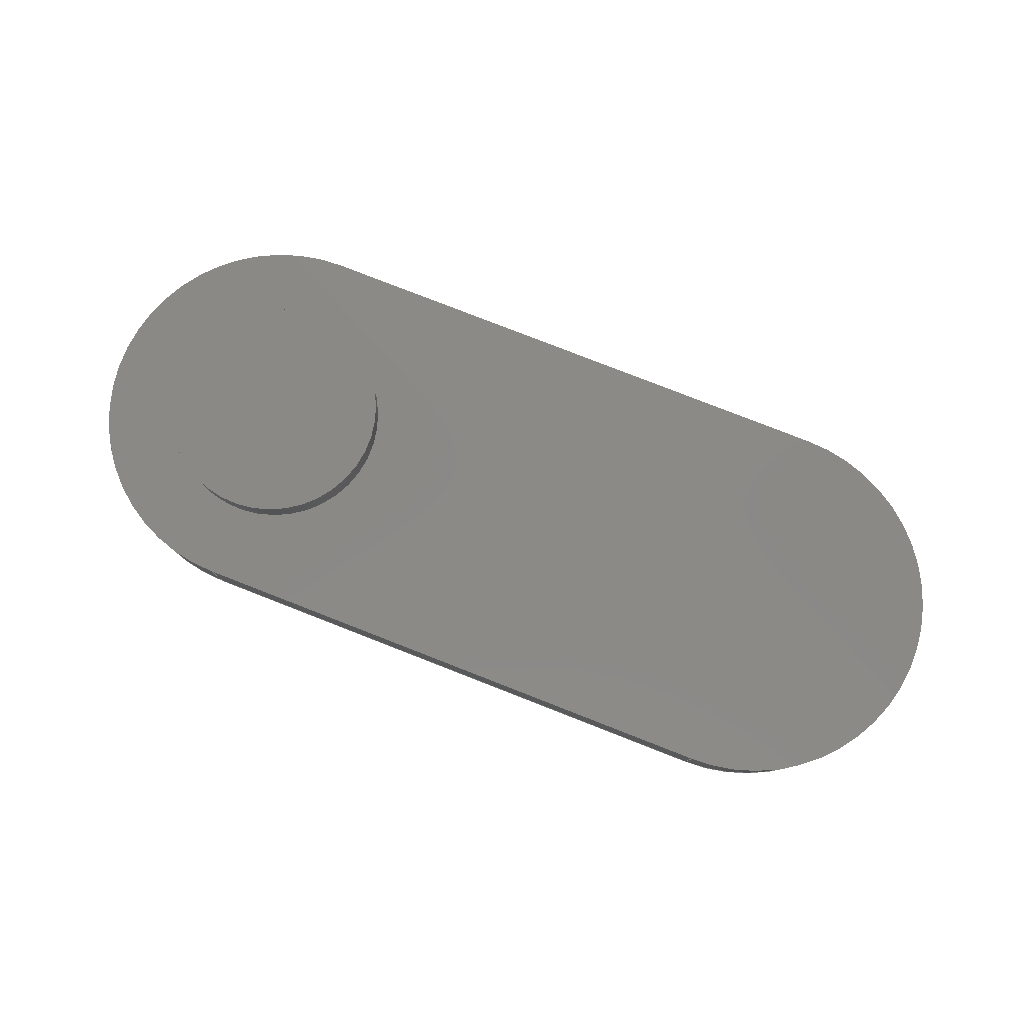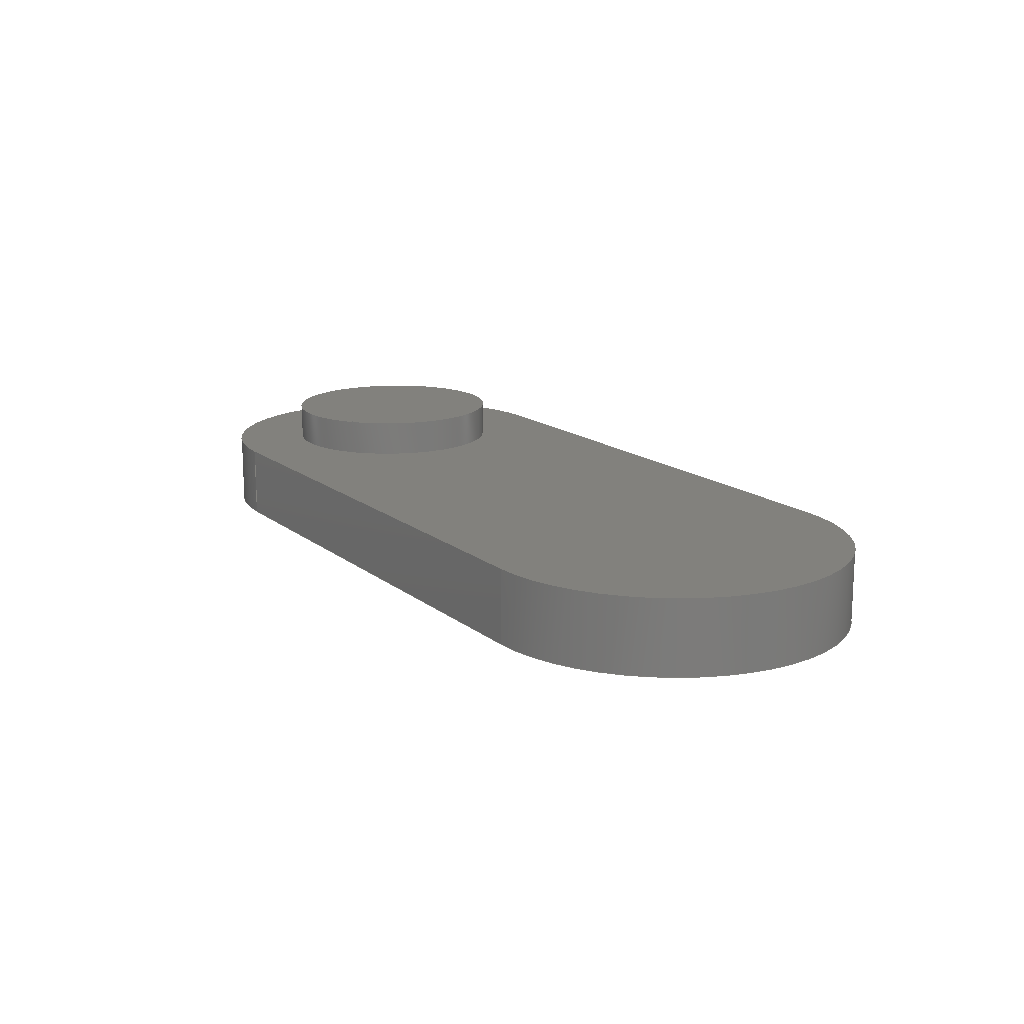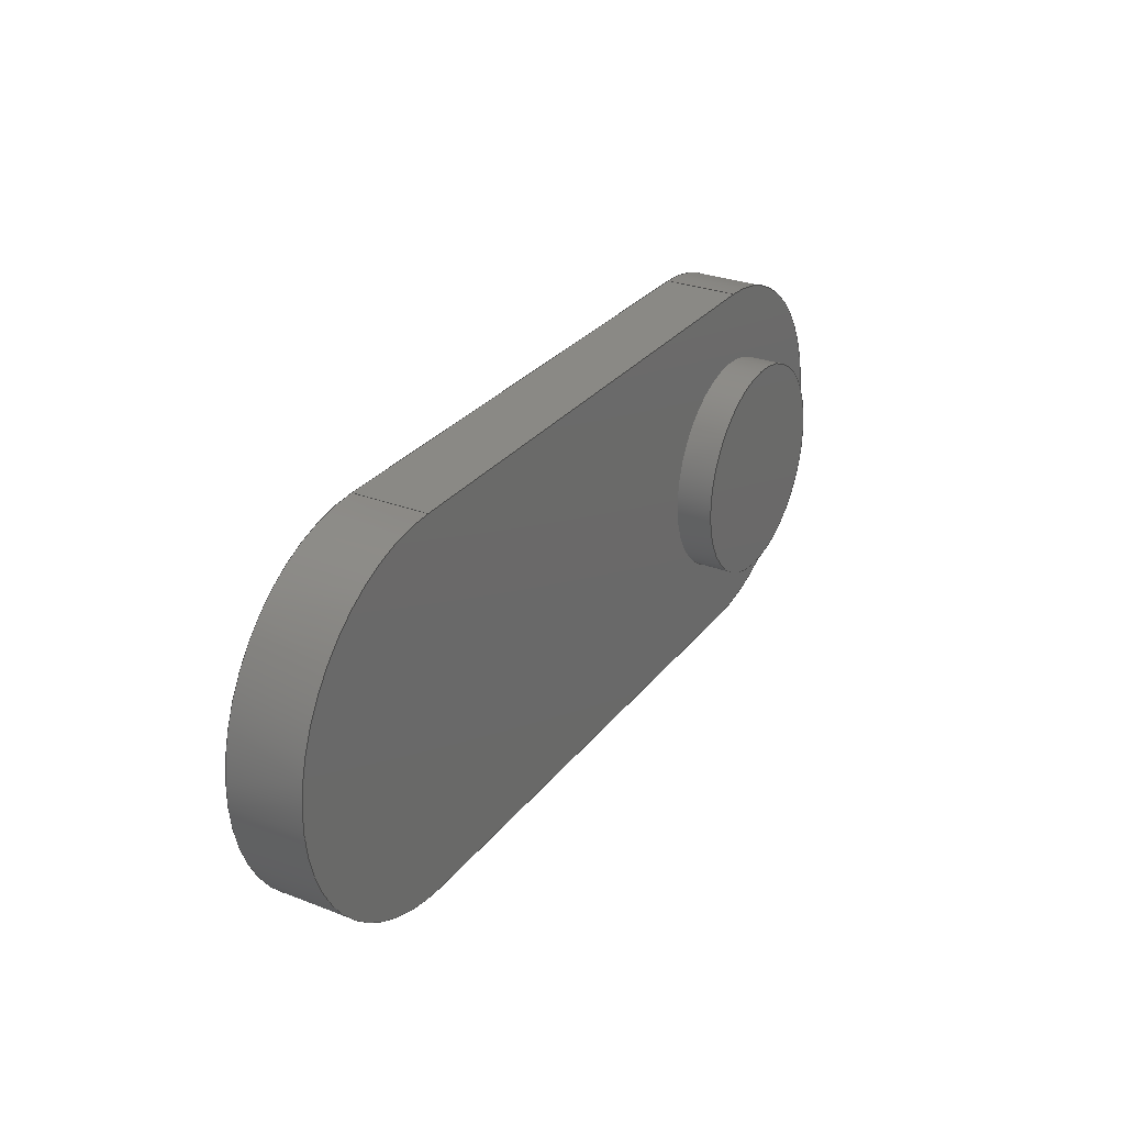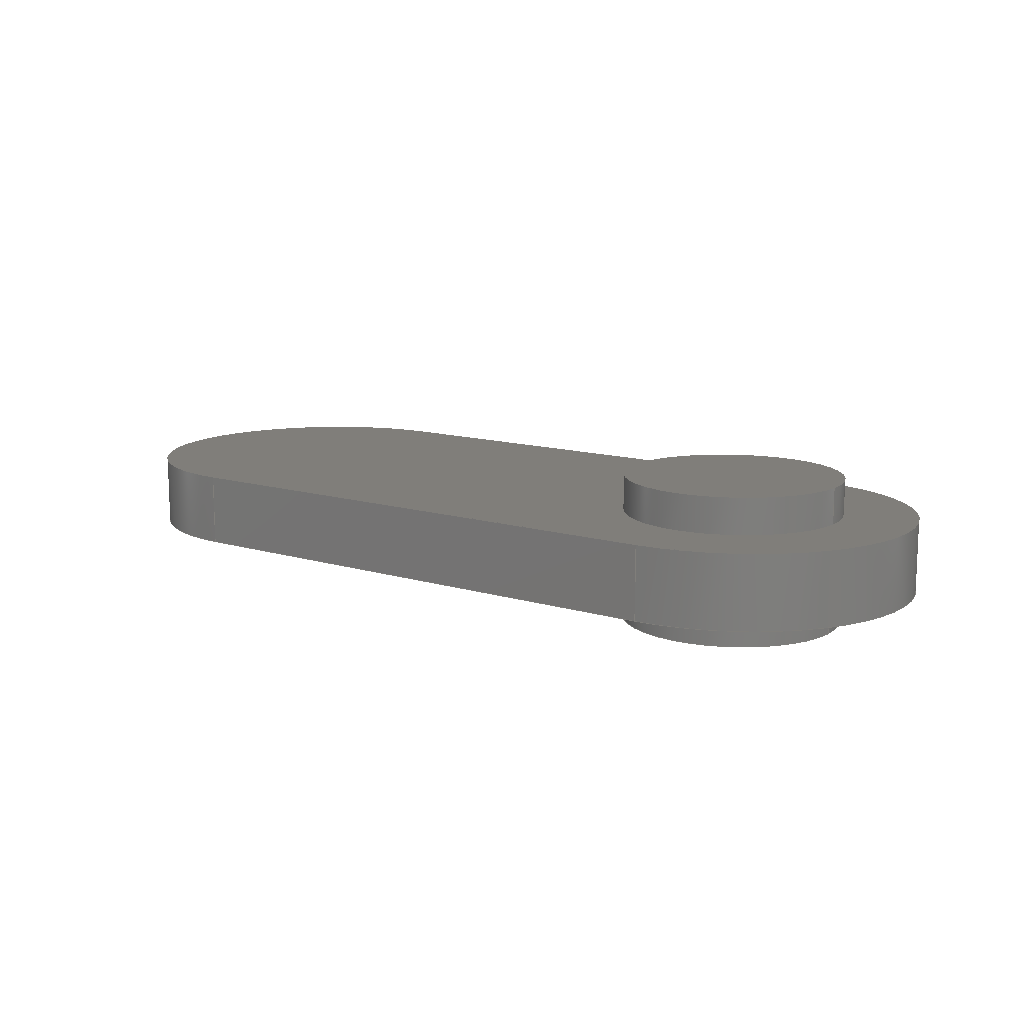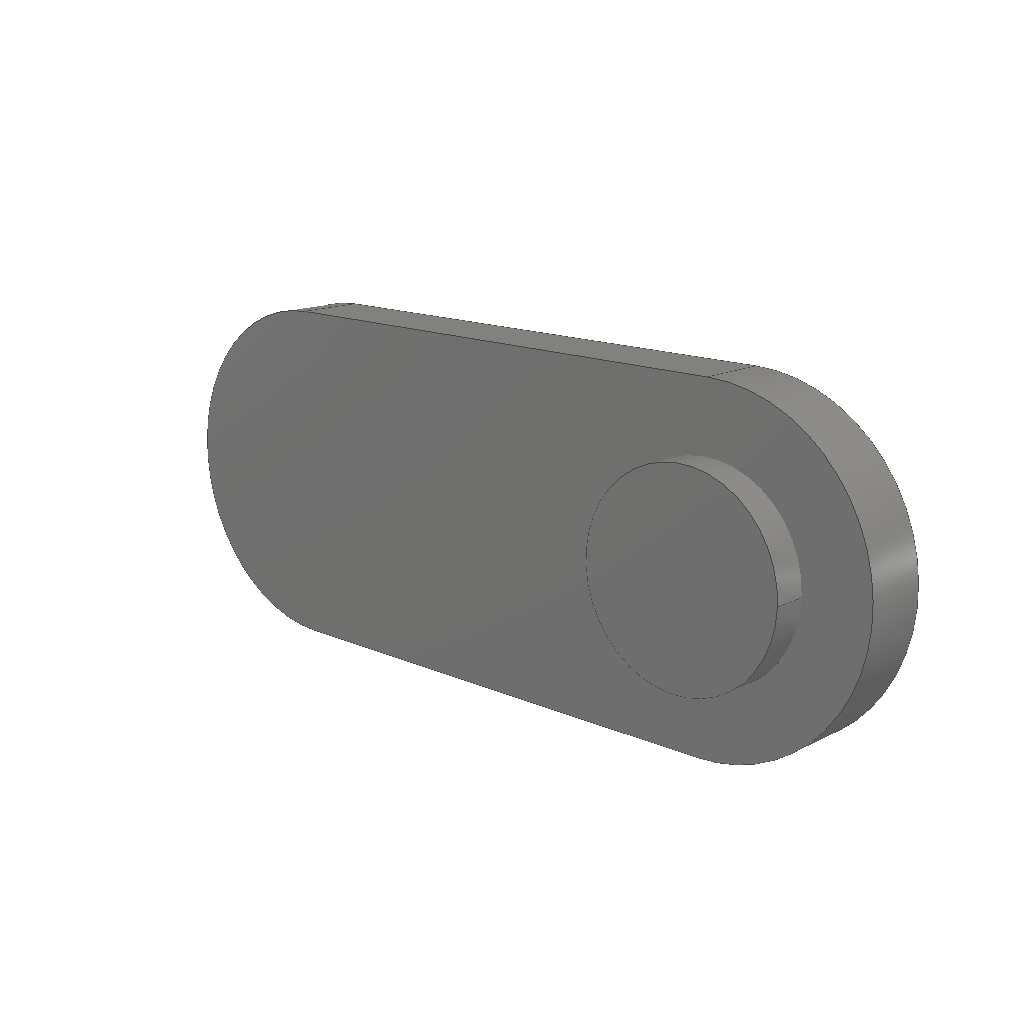
<metadata>
{"format":"step","ext":"step","renderer":"f3d","projection":"perspective","resolution":1024,"background":"white","views":[{"elev":79.6,"azim":21.3,"up":"+Z"},{"elev":15.3,"azim":58.0,"up":"+Z"},{"elev":28.6,"azim":120.1,"up":"+Y"},{"elev":12.3,"azim":-144.0,"up":"+Z"},{"elev":15.1,"azim":-136.9,"up":"+Y"}]}
</metadata>
<code>
ISO-10303-21;
DATA;
#1=MECHANICAL_DESIGN_GEOMETRIC_PRESENTATION_REPRESENTATION('',(#4),#268);
#2=SHAPE_REPRESENTATION_RELATIONSHIP('SRR','None',#275,#3);
#3=ADVANCED_BREP_SHAPE_REPRESENTATION('',(#5),#267);
#4=STYLED_ITEM('',(#284),#5);
#5=MANIFOLD_SOLID_BREP('Cuerpo1',#144);
#6=FACE_BOUND('',#33,.T.);
#7=FACE_BOUND('',#35,.T.);
#8=PLANE('',#167);
#9=PLANE('',#168);
#10=PLANE('',#169);
#11=PLANE('',#170);
#12=PLANE('',#174);
#13=PLANE('',#175);
#14=FACE_OUTER_BOUND('',#24,.T.);
#15=FACE_OUTER_BOUND('',#25,.T.);
#16=FACE_OUTER_BOUND('',#26,.T.);
#17=FACE_OUTER_BOUND('',#27,.T.);
#18=FACE_OUTER_BOUND('',#28,.T.);
#19=FACE_OUTER_BOUND('',#29,.T.);
#20=FACE_OUTER_BOUND('',#30,.T.);
#21=FACE_OUTER_BOUND('',#31,.T.);
#22=FACE_OUTER_BOUND('',#32,.T.);
#23=FACE_OUTER_BOUND('',#34,.T.);
#24=EDGE_LOOP('',(#94,#95,#96,#97));
#25=EDGE_LOOP('',(#98,#99,#100,#101));
#26=EDGE_LOOP('',(#102,#103,#104,#105));
#27=EDGE_LOOP('',(#106));
#28=EDGE_LOOP('',(#107));
#29=EDGE_LOOP('',(#108,#109,#110,#111));
#30=EDGE_LOOP('',(#112,#113,#114,#115));
#31=EDGE_LOOP('',(#116,#117,#118,#119));
#32=EDGE_LOOP('',(#120,#121,#122,#123));
#33=EDGE_LOOP('',(#124));
#34=EDGE_LOOP('',(#125,#126,#127,#128));
#35=EDGE_LOOP('',(#129));
#36=LINE('',#230,#46);
#37=LINE('',#233,#47);
#38=LINE('',#238,#48);
#39=LINE('',#244,#49);
#40=LINE('',#250,#50);
#41=LINE('',#252,#51);
#42=LINE('',#253,#52);
#43=LINE('',#256,#53);
#44=LINE('',#258,#54);
#45=LINE('',#259,#55);
#46=VECTOR('',#182,10);
#47=VECTOR('',#185,10);
#48=VECTOR('',#190,15);
#49=VECTOR('',#197,15);
#50=VECTOR('',#206,10);
#51=VECTOR('',#207,10);
#52=VECTOR('',#208,10);
#53=VECTOR('',#211,10);
#54=VECTOR('',#212,10);
#55=VECTOR('',#213,10);
#56=CIRCLE('',#159,25);
#57=CIRCLE('',#160,25);
#58=CIRCLE('',#162,15);
#59=CIRCLE('',#163,15);
#60=CIRCLE('',#165,15);
#61=CIRCLE('',#166,15);
#62=CIRCLE('',#172,25);
#63=CIRCLE('',#173,25);
#64=VERTEX_POINT('',#226);
#65=VERTEX_POINT('',#227);
#66=VERTEX_POINT('',#229);
#67=VERTEX_POINT('',#231);
#68=VERTEX_POINT('',#235);
#69=VERTEX_POINT('',#237);
#70=VERTEX_POINT('',#241);
#71=VERTEX_POINT('',#243);
#72=VERTEX_POINT('',#249);
#73=VERTEX_POINT('',#251);
#74=VERTEX_POINT('',#255);
#75=VERTEX_POINT('',#257);
#76=EDGE_CURVE('',#64,#65,#56,.T.);
#77=EDGE_CURVE('',#65,#66,#36,.T.);
#78=EDGE_CURVE('',#67,#66,#57,.T.);
#79=EDGE_CURVE('',#64,#67,#37,.T.);
#80=EDGE_CURVE('',#68,#68,#58,.T.);
#81=EDGE_CURVE('',#68,#69,#38,.T.);
#82=EDGE_CURVE('',#69,#69,#59,.T.);
#83=EDGE_CURVE('',#70,#70,#60,.T.);
#84=EDGE_CURVE('',#70,#71,#39,.T.);
#85=EDGE_CURVE('',#71,#71,#61,.T.);
#86=EDGE_CURVE('',#72,#65,#40,.T.);
#87=EDGE_CURVE('',#72,#73,#41,.T.);
#88=EDGE_CURVE('',#66,#73,#42,.T.);
#89=EDGE_CURVE('',#64,#74,#43,.T.);
#90=EDGE_CURVE('',#75,#67,#44,.T.);
#91=EDGE_CURVE('',#74,#75,#45,.T.);
#92=EDGE_CURVE('',#72,#74,#62,.T.);
#93=EDGE_CURVE('',#73,#75,#63,.T.);
#94=ORIENTED_EDGE('',*,*,#76,.T.);
#95=ORIENTED_EDGE('',*,*,#77,.T.);
#96=ORIENTED_EDGE('',*,*,#78,.F.);
#97=ORIENTED_EDGE('',*,*,#79,.F.);
#98=ORIENTED_EDGE('',*,*,#80,.F.);
#99=ORIENTED_EDGE('',*,*,#81,.T.);
#100=ORIENTED_EDGE('',*,*,#82,.F.);
#101=ORIENTED_EDGE('',*,*,#81,.F.);
#102=ORIENTED_EDGE('',*,*,#83,.F.);
#103=ORIENTED_EDGE('',*,*,#84,.T.);
#104=ORIENTED_EDGE('',*,*,#85,.F.);
#105=ORIENTED_EDGE('',*,*,#84,.F.);
#106=ORIENTED_EDGE('',*,*,#82,.T.);
#107=ORIENTED_EDGE('',*,*,#83,.T.);
#108=ORIENTED_EDGE('',*,*,#86,.F.);
#109=ORIENTED_EDGE('',*,*,#87,.T.);
#110=ORIENTED_EDGE('',*,*,#88,.F.);
#111=ORIENTED_EDGE('',*,*,#77,.F.);
#112=ORIENTED_EDGE('',*,*,#89,.F.);
#113=ORIENTED_EDGE('',*,*,#79,.T.);
#114=ORIENTED_EDGE('',*,*,#90,.F.);
#115=ORIENTED_EDGE('',*,*,#91,.F.);
#116=ORIENTED_EDGE('',*,*,#92,.T.);
#117=ORIENTED_EDGE('',*,*,#91,.T.);
#118=ORIENTED_EDGE('',*,*,#93,.F.);
#119=ORIENTED_EDGE('',*,*,#87,.F.);
#120=ORIENTED_EDGE('',*,*,#93,.T.);
#121=ORIENTED_EDGE('',*,*,#90,.T.);
#122=ORIENTED_EDGE('',*,*,#78,.T.);
#123=ORIENTED_EDGE('',*,*,#88,.T.);
#124=ORIENTED_EDGE('',*,*,#85,.T.);
#125=ORIENTED_EDGE('',*,*,#92,.F.);
#126=ORIENTED_EDGE('',*,*,#86,.T.);
#127=ORIENTED_EDGE('',*,*,#76,.F.);
#128=ORIENTED_EDGE('',*,*,#89,.T.);
#129=ORIENTED_EDGE('',*,*,#80,.T.);
#130=CYLINDRICAL_SURFACE('',#158,25);
#131=CYLINDRICAL_SURFACE('',#161,15);
#132=CYLINDRICAL_SURFACE('',#164,15);
#133=CYLINDRICAL_SURFACE('',#171,25);
#134=ADVANCED_FACE('',(#14),#130,.T.);
#135=ADVANCED_FACE('',(#15),#131,.T.);
#136=ADVANCED_FACE('',(#16),#132,.T.);
#137=ADVANCED_FACE('',(#17),#8,.F.);
#138=ADVANCED_FACE('',(#18),#9,.T.);
#139=ADVANCED_FACE('',(#19),#10,.T.);
#140=ADVANCED_FACE('',(#20),#11,.T.);
#141=ADVANCED_FACE('',(#21),#133,.T.);
#142=ADVANCED_FACE('',(#22,#6),#12,.T.);
#143=ADVANCED_FACE('',(#23,#7),#13,.F.);
#144=CLOSED_SHELL('',(#134,#135,#136,#137,#138,#139,#140,#141,#142,#143));
#145=DERIVED_UNIT_ELEMENT(#147,1);
#146=DERIVED_UNIT_ELEMENT(#270,-3);
#147=(
MASS_UNIT()
NAMED_UNIT(*)
SI_UNIT(.KILO.,.GRAM.)
);
#148=DERIVED_UNIT((#145,#146));
#149=MEASURE_REPRESENTATION_ITEM('density measure',
POSITIVE_RATIO_MEASURE(7850),#148);
#150=PROPERTY_DEFINITION_REPRESENTATION(#155,#152);
#151=PROPERTY_DEFINITION_REPRESENTATION(#156,#153);
#152=REPRESENTATION('material name',(#154),#267);
#153=REPRESENTATION('density',(#149),#267);
#154=DESCRIPTIVE_REPRESENTATION_ITEM('Acero','Acero');
#155=PROPERTY_DEFINITION('material property','material name',#277);
#156=PROPERTY_DEFINITION('material property','density of part',#277);
#157=AXIS2_PLACEMENT_3D('',#224,#176,#177);
#158=AXIS2_PLACEMENT_3D('',#225,#178,#179);
#159=AXIS2_PLACEMENT_3D('',#228,#180,#181);
#160=AXIS2_PLACEMENT_3D('',#232,#183,#184);
#161=AXIS2_PLACEMENT_3D('',#234,#186,#187);
#162=AXIS2_PLACEMENT_3D('',#236,#188,#189);
#163=AXIS2_PLACEMENT_3D('',#239,#191,#192);
#164=AXIS2_PLACEMENT_3D('',#240,#193,#194);
#165=AXIS2_PLACEMENT_3D('',#242,#195,#196);
#166=AXIS2_PLACEMENT_3D('',#245,#198,#199);
#167=AXIS2_PLACEMENT_3D('',#246,#200,#201);
#168=AXIS2_PLACEMENT_3D('',#247,#202,#203);
#169=AXIS2_PLACEMENT_3D('',#248,#204,#205);
#170=AXIS2_PLACEMENT_3D('',#254,#209,#210);
#171=AXIS2_PLACEMENT_3D('',#260,#214,#215);
#172=AXIS2_PLACEMENT_3D('',#261,#216,#217);
#173=AXIS2_PLACEMENT_3D('',#262,#218,#219);
#174=AXIS2_PLACEMENT_3D('',#263,#220,#221);
#175=AXIS2_PLACEMENT_3D('',#264,#222,#223);
#176=DIRECTION('axis',(0,0,1));
#177=DIRECTION('refdir',(1,0,0));
#178=DIRECTION('center_axis',(0,0,1));
#179=DIRECTION('ref_axis',(-7.105e-16,-1,0));
#180=DIRECTION('center_axis',(0,0,1));
#181=DIRECTION('ref_axis',(-7.105e-16,-1,0));
#182=DIRECTION('',(0,0,1));
#183=DIRECTION('center_axis',(0,0,1));
#184=DIRECTION('ref_axis',(-7.105e-16,-1,0));
#185=DIRECTION('',(0,0,1));
#186=DIRECTION('center_axis',(0,0,1));
#187=DIRECTION('ref_axis',(1,0,0));
#188=DIRECTION('center_axis',(0,0,1));
#189=DIRECTION('ref_axis',(1,0,0));
#190=DIRECTION('',(0,0,-1));
#191=DIRECTION('center_axis',(0,0,-1));
#192=DIRECTION('ref_axis',(1,0,0));
#193=DIRECTION('center_axis',(0,0,1));
#194=DIRECTION('ref_axis',(1,0,0));
#195=DIRECTION('center_axis',(0,0,1));
#196=DIRECTION('ref_axis',(1,0,0));
#197=DIRECTION('',(0,0,-1));
#198=DIRECTION('center_axis',(0,0,-1));
#199=DIRECTION('ref_axis',(1,0,0));
#200=DIRECTION('center_axis',(0,0,1));
#201=DIRECTION('ref_axis',(1,0,0));
#202=DIRECTION('center_axis',(0,0,1));
#203=DIRECTION('ref_axis',(1,0,0));
#204=DIRECTION('center_axis',(0,1,0));
#205=DIRECTION('ref_axis',(-1,0,0));
#206=DIRECTION('',(1,0,0));
#207=DIRECTION('',(0,0,1));
#208=DIRECTION('',(-1,0,0));
#209=DIRECTION('center_axis',(0,-1,0));
#210=DIRECTION('ref_axis',(1,0,0));
#211=DIRECTION('',(-1,0,0));
#212=DIRECTION('',(1,0,0));
#213=DIRECTION('',(0,0,1));
#214=DIRECTION('center_axis',(0,0,1));
#215=DIRECTION('ref_axis',(-8.882e-17,1,0));
#216=DIRECTION('center_axis',(0,0,1));
#217=DIRECTION('ref_axis',(-8.882e-17,1,0));
#218=DIRECTION('center_axis',(0,0,1));
#219=DIRECTION('ref_axis',(-8.882e-17,1,0));
#220=DIRECTION('center_axis',(0,0,1));
#221=DIRECTION('ref_axis',(1,0,0));
#222=DIRECTION('center_axis',(0,0,1));
#223=DIRECTION('ref_axis',(1,0,0));
#224=CARTESIAN_POINT('',(0,0,0));
#225=CARTESIAN_POINT('Origin',(75,-3.553e-14,0));
#226=CARTESIAN_POINT('',(75,-25,0));
#227=CARTESIAN_POINT('',(75,25,0));
#228=CARTESIAN_POINT('Origin',(75,-3.553e-14,0));
#229=CARTESIAN_POINT('',(75,25,10));
#230=CARTESIAN_POINT('',(75,25,0));
#231=CARTESIAN_POINT('',(75,-25,10));
#232=CARTESIAN_POINT('Origin',(75,-3.553e-14,10));
#233=CARTESIAN_POINT('',(75,-25,0));
#234=CARTESIAN_POINT('Origin',(0,0,0));
#235=CARTESIAN_POINT('',(-15,-1.837e-15,0));
#236=CARTESIAN_POINT('Origin',(0,0,0));
#237=CARTESIAN_POINT('',(-15,-1.837e-15,-5));
#238=CARTESIAN_POINT('',(-15,-1.837e-15,0));
#239=CARTESIAN_POINT('Origin',(0,0,-5));
#240=CARTESIAN_POINT('Origin',(0,0,0));
#241=CARTESIAN_POINT('',(-15,-1.837e-15,15));
#242=CARTESIAN_POINT('Origin',(0,0,15));
#243=CARTESIAN_POINT('',(-15,1.837e-15,10));
#244=CARTESIAN_POINT('',(-15,-1.837e-15,0));
#245=CARTESIAN_POINT('Origin',(0,0,10));
#246=CARTESIAN_POINT('Origin',(0,0,-5));
#247=CARTESIAN_POINT('Origin',(0,0,15));
#248=CARTESIAN_POINT('Origin',(50,25,0));
#249=CARTESIAN_POINT('',(-2.22e-15,25,0));
#250=CARTESIAN_POINT('',(50,25,0));
#251=CARTESIAN_POINT('',(-2.22e-15,25,10));
#252=CARTESIAN_POINT('',(-2.22e-15,25,0));
#253=CARTESIAN_POINT('',(50,25,10));
#254=CARTESIAN_POINT('Origin',(0,-25,0));
#255=CARTESIAN_POINT('',(0,-25,0));
#256=CARTESIAN_POINT('',(50,-25,0));
#257=CARTESIAN_POINT('',(0,-25,10));
#258=CARTESIAN_POINT('',(50,-25,10));
#259=CARTESIAN_POINT('',(0,-25,0));
#260=CARTESIAN_POINT('Origin',(0,0,0));
#261=CARTESIAN_POINT('Origin',(0,0,0));
#262=CARTESIAN_POINT('Origin',(0,0,10));
#263=CARTESIAN_POINT('Origin',(12.5,-4.441e-15,10));
#264=CARTESIAN_POINT('Origin',(12.5,-4.441e-15,0));
#265=UNCERTAINTY_MEASURE_WITH_UNIT(LENGTH_MEASURE(0.01),#269,
'DISTANCE_ACCURACY_VALUE',
'Maximum model space distance between geometric entities at asserted c
onnectivities');
#266=UNCERTAINTY_MEASURE_WITH_UNIT(LENGTH_MEASURE(0.01),#269,
'DISTANCE_ACCURACY_VALUE',
'Maximum model space distance between geometric entities at asserted c
onnectivities');
#267=(
GEOMETRIC_REPRESENTATION_CONTEXT(3)
GLOBAL_UNCERTAINTY_ASSIGNED_CONTEXT((#265))
GLOBAL_UNIT_ASSIGNED_CONTEXT((#269,#271,#272))
REPRESENTATION_CONTEXT('','3D')
);
#268=(
GEOMETRIC_REPRESENTATION_CONTEXT(3)
GLOBAL_UNCERTAINTY_ASSIGNED_CONTEXT((#266))
GLOBAL_UNIT_ASSIGNED_CONTEXT((#269,#271,#272))
REPRESENTATION_CONTEXT('','3D')
);
#269=(
LENGTH_UNIT()
NAMED_UNIT(*)
SI_UNIT(.MILLI.,.METRE.)
);
#270=(
LENGTH_UNIT()
NAMED_UNIT(*)
SI_UNIT($,.METRE.)
);
#271=(
NAMED_UNIT(*)
PLANE_ANGLE_UNIT()
SI_UNIT($,.RADIAN.)
);
#272=(
NAMED_UNIT(*)
SI_UNIT($,.STERADIAN.)
SOLID_ANGLE_UNIT()
);
#273=SHAPE_DEFINITION_REPRESENTATION(#274,#275);
#274=PRODUCT_DEFINITION_SHAPE('',$,#277);
#275=SHAPE_REPRESENTATION('',(#157),#267);
#276=PRODUCT_DEFINITION_CONTEXT('part definition',#281,'design');
#277=PRODUCT_DEFINITION('eslabon1','eslabon1 v1',#278,#276);
#278=PRODUCT_DEFINITION_FORMATION('',$,#283);
#279=PRODUCT_RELATED_PRODUCT_CATEGORY('eslabon1 v1','eslabon1 v1',(#283));
#280=APPLICATION_PROTOCOL_DEFINITION('international standard',
'automotive_design',2009,#281);
#281=APPLICATION_CONTEXT(
'Core Data for Automotive Mechanical Design Process');
#282=PRODUCT_CONTEXT('part definition',#281,'mechanical');
#283=PRODUCT('eslabon1','eslabon1 v1',$,(#282));
#284=PRESENTATION_STYLE_ASSIGNMENT((#285));
#285=SURFACE_STYLE_USAGE(.BOTH.,#286);
#286=SURFACE_SIDE_STYLE('',(#287));
#287=SURFACE_STYLE_FILL_AREA(#288);
#288=FILL_AREA_STYLE('Acero - Satinado',(#289));
#289=FILL_AREA_STYLE_COLOUR('Acero - Satinado',#290);
#290=COLOUR_RGB('Acero - Satinado',0.6275,0.6275,
0.6275);
ENDSEC;
END-ISO-10303-21;

</code>
